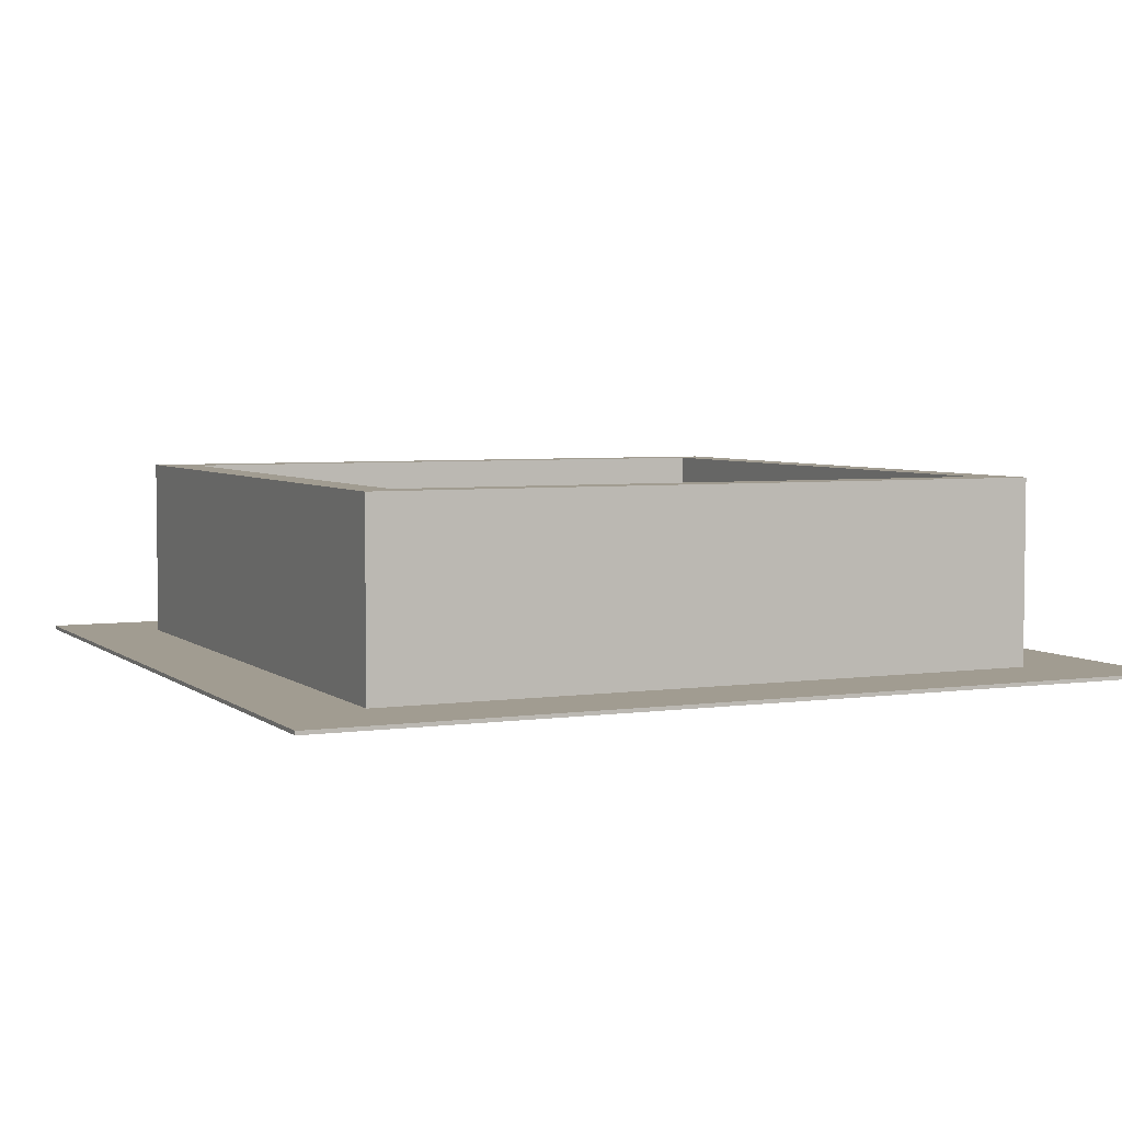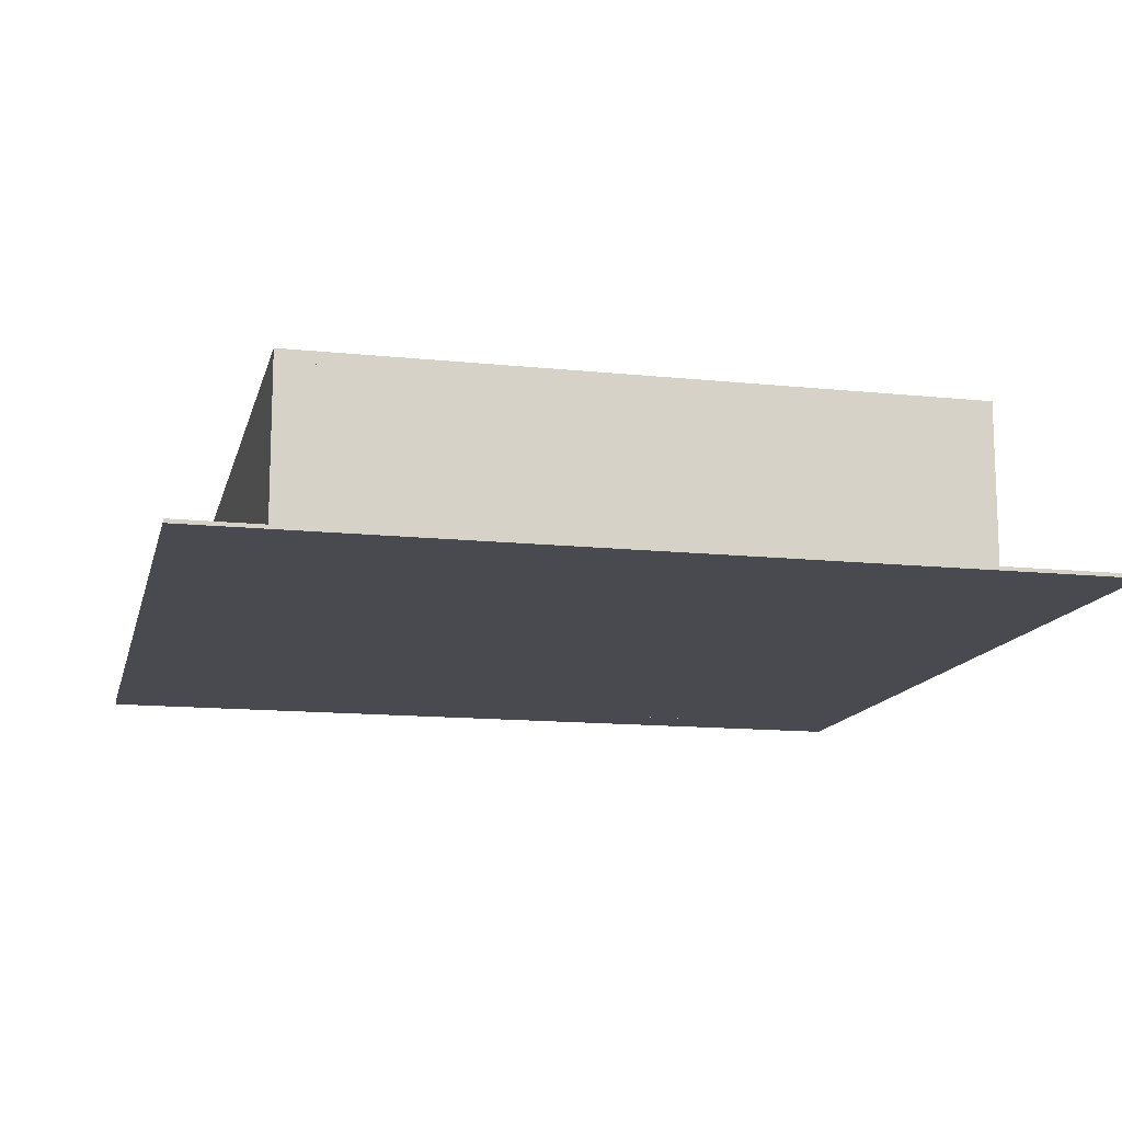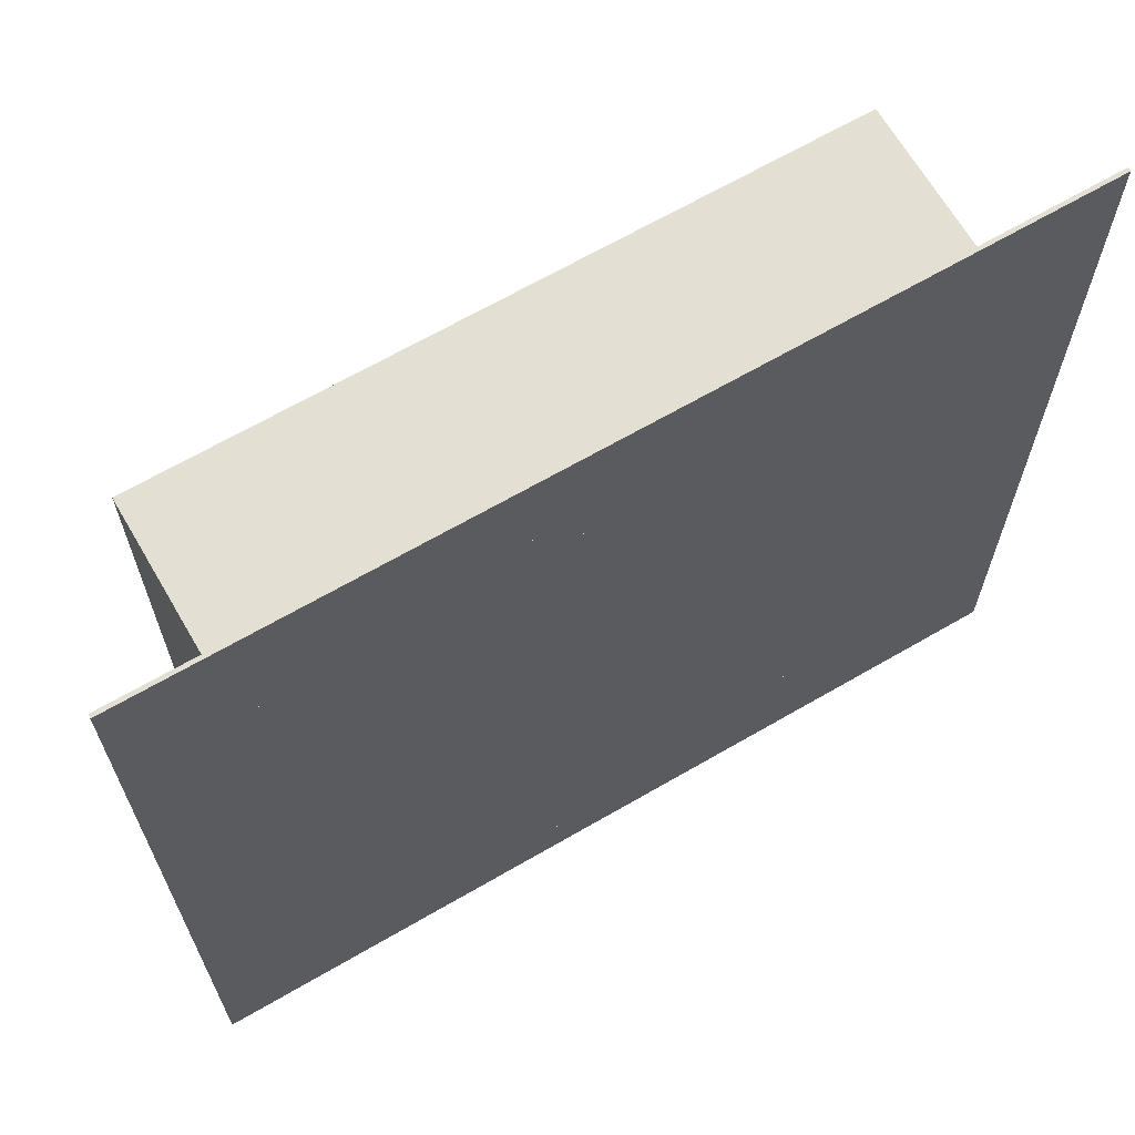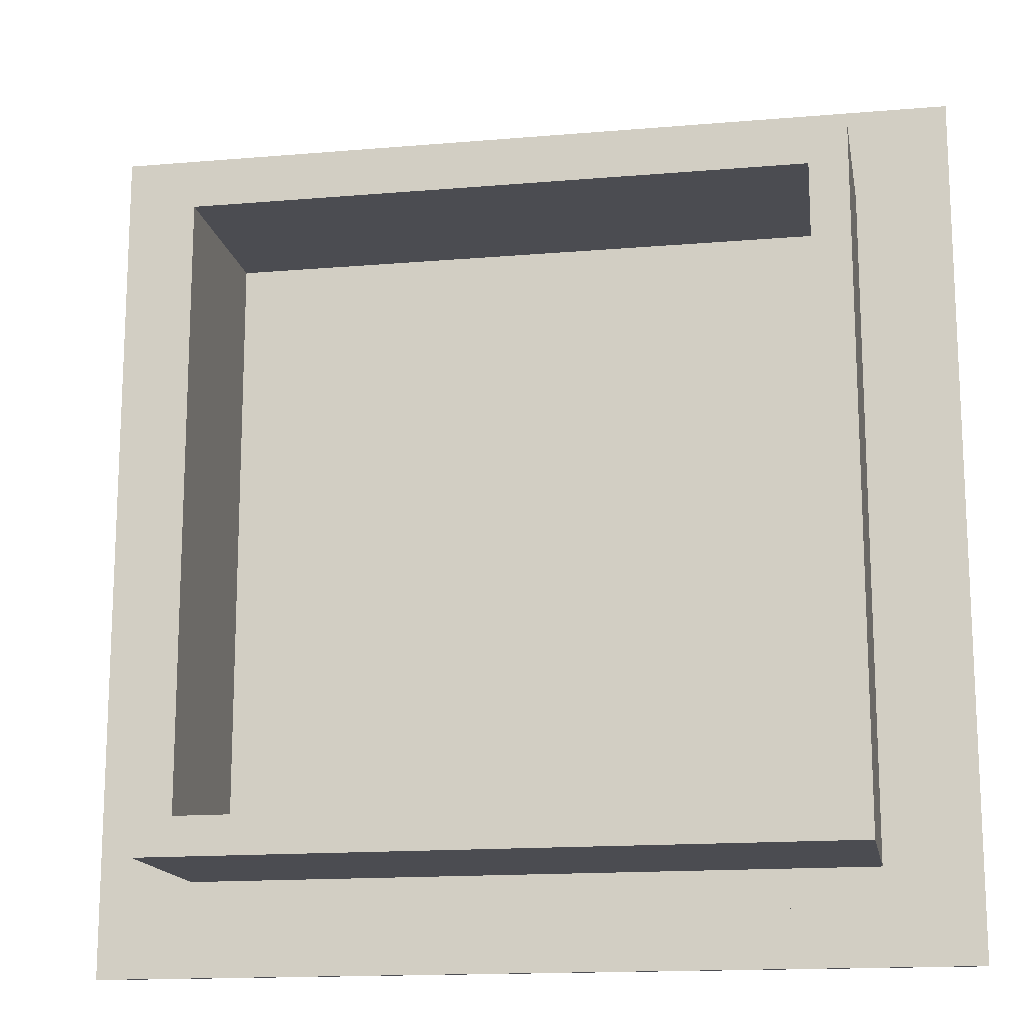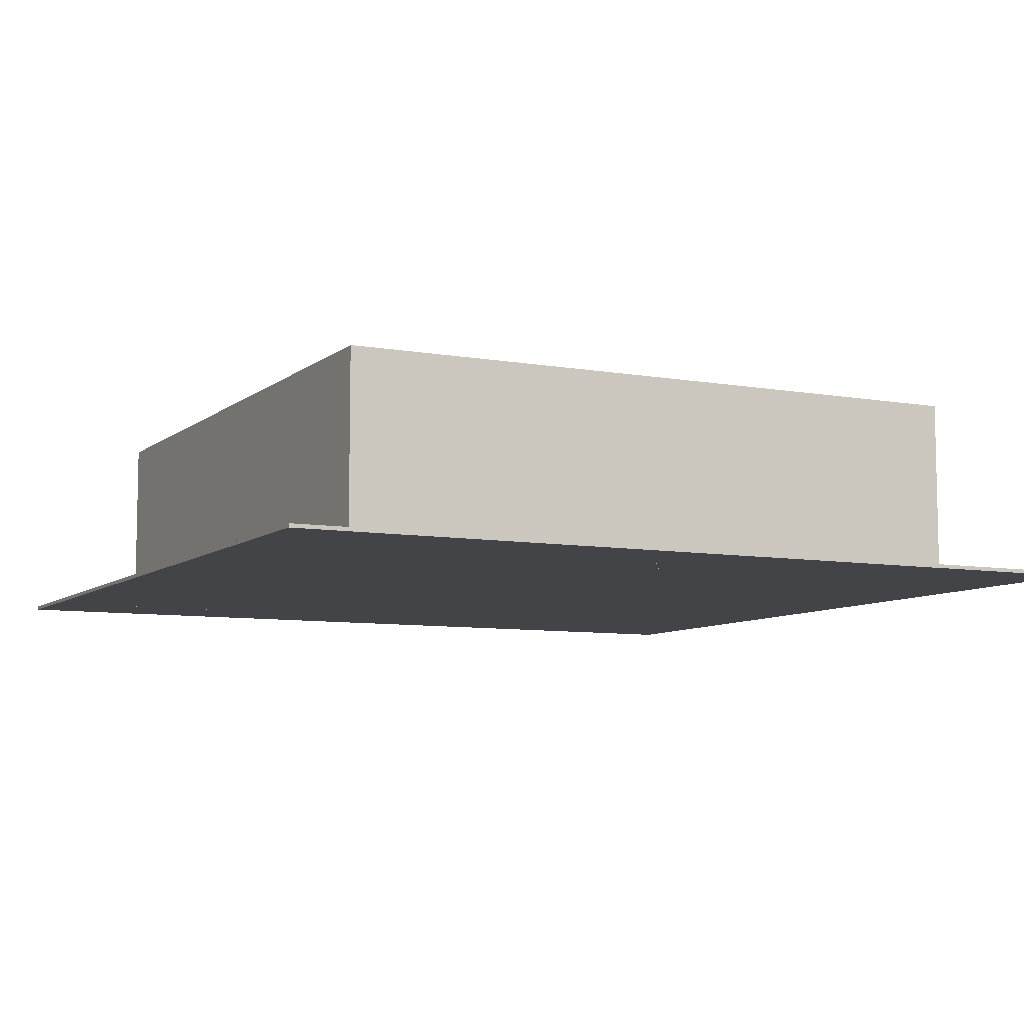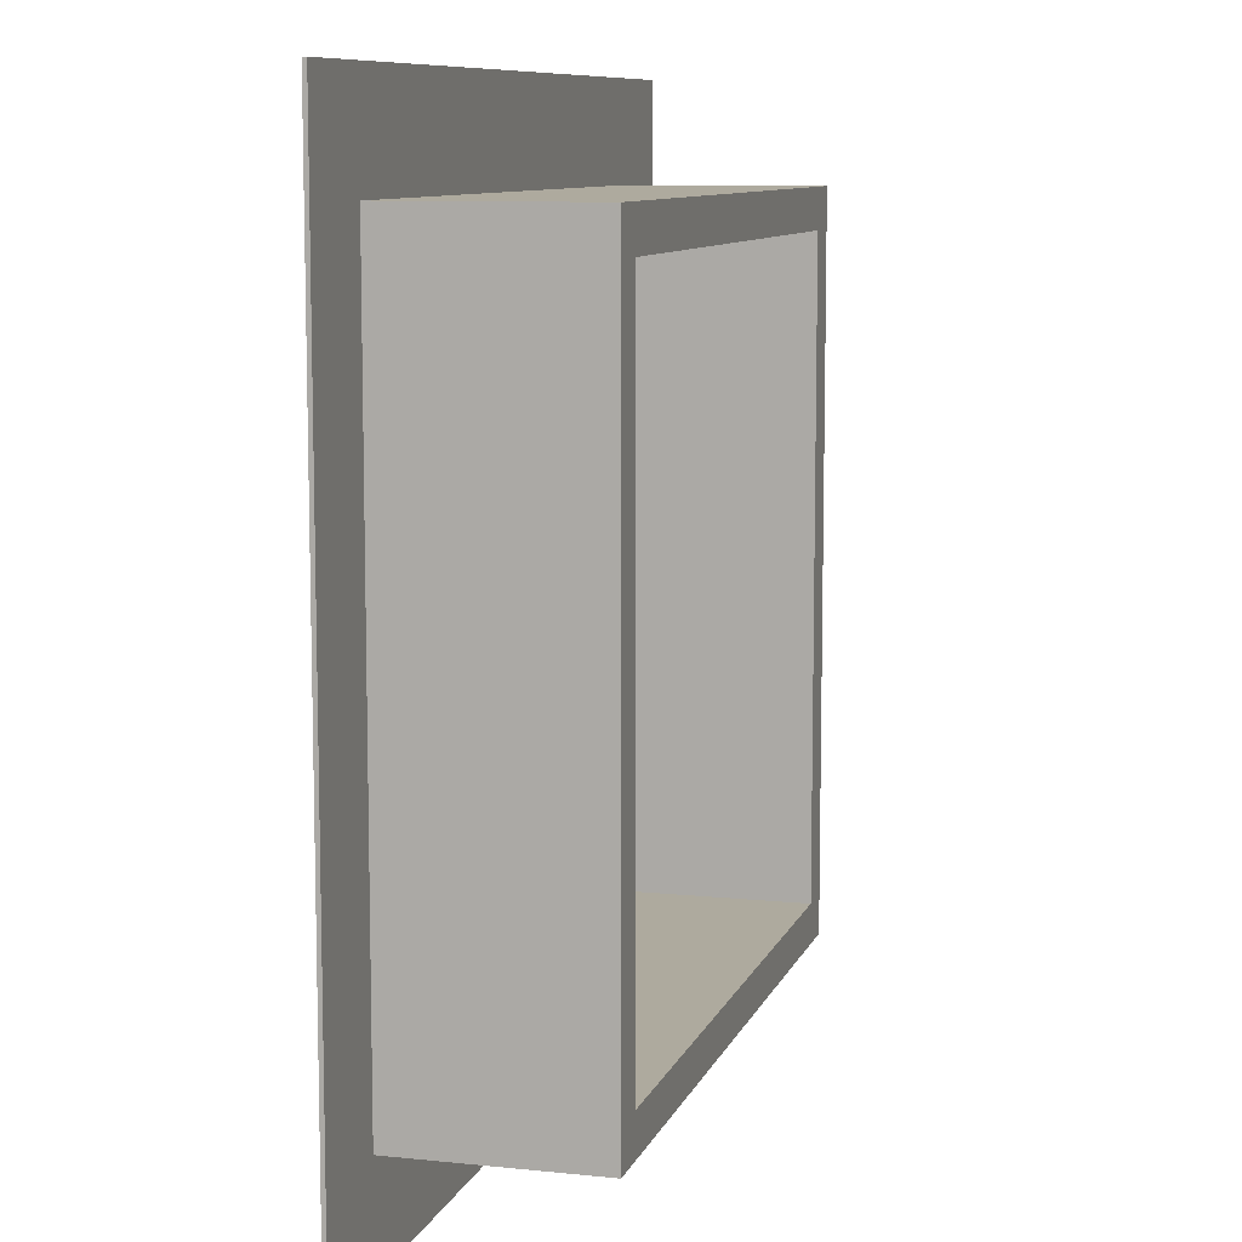
<metadata>
{"format":"obj","ext":"obj","renderer":"f3d","projection":"perspective","resolution":1024,"background":"white","views":[{"elev":4.5,"azim":65.2,"up":"+Y"},{"elev":-13.6,"azim":-103.2,"up":"+Y"},{"elev":66.7,"azim":-30.2,"up":"+Z"},{"elev":-15.5,"azim":-169.8,"up":"+Z"},{"elev":-7.9,"azim":63.3,"up":"+Y"},{"elev":9.2,"azim":105.5,"up":"+Z"}]}
</metadata>
<code>
v 1.274 0 3.896
v 1.274 0 8.896
v 1.274 25 8.896
v 1.274 25 3.896
v 91.27 0 3.896
v 1.274 0 3.896
v 1.274 25 3.896
v 91.27 25 3.896
v 91.27 0 8.896
v 91.27 0 3.896
v 91.27 25 3.896
v 91.27 25 8.896
v 1.274 0 8.896
v 91.27 0 8.896
v 91.27 25 8.896
v 1.274 25 8.896
v 1.274 25 8.896
v 91.27 25 8.896
v 91.27 25 3.896
v 1.274 25 3.896
v 91.27 0 8.896
v 1.274 0 8.896
v 1.274 0 3.896
v 91.27 0 3.896
v 1.274 0 93.9
v 6.274 0 93.9
v 6.274 25 93.9
v 1.274 25 93.9
v 1.274 0 3.896
v 1.274 0 93.9
v 1.274 25 93.9
v 1.274 25 3.896
v 6.274 0 3.896
v 1.274 0 3.896
v 1.274 25 3.896
v 6.274 25 3.896
v 6.274 0 93.9
v 6.274 0 3.896
v 6.274 25 3.896
v 6.274 25 93.9
v 6.274 25 93.9
v 6.274 25 3.896
v 1.274 25 3.896
v 1.274 25 93.9
v 6.274 0 3.896
v 6.274 0 93.9
v 1.274 0 93.9
v 1.274 0 3.896
v 91.27 0 93.9
v 91.27 0 88.9
v 91.27 25 88.9
v 91.27 25 93.9
v 1.274 0 93.9
v 91.27 0 93.9
v 91.27 25 93.9
v 1.274 25 93.9
v 1.274 0 88.9
v 1.274 0 93.9
v 1.274 25 93.9
v 1.274 25 88.9
v 91.27 0 88.9
v 1.274 0 88.9
v 1.274 25 88.9
v 91.27 25 88.9
v 91.27 25 88.9
v 1.274 25 88.9
v 1.274 25 93.9
v 91.27 25 93.9
v 1.274 0 88.9
v 91.27 0 88.9
v 91.27 0 93.9
v 1.274 0 93.9
v 91.27 0 3.896
v 86.27 0 3.896
v 86.27 25 3.896
v 91.27 25 3.896
v 91.27 0 93.9
v 91.27 0 3.896
v 91.27 25 3.896
v 91.27 25 93.9
v 86.27 0 93.9
v 91.27 0 93.9
v 91.27 25 93.9
v 86.27 25 93.9
v 86.27 0 3.896
v 86.27 0 93.9
v 86.27 25 93.9
v 86.27 25 3.896
v 86.27 25 3.896
v 86.27 25 93.9
v 91.27 25 93.9
v 91.27 25 3.896
v 86.27 0 93.9
v 86.27 0 3.896
v 91.27 0 3.896
v 91.27 0 93.9
v -3.726 0 -1.104
v -3.726 0 98.9
v -3.726 0.5 98.9
v -3.726 0.5 -1.104
v 96.27 0 -1.104
v -3.726 0 -1.104
v -3.726 0.5 -1.104
v 96.27 0.5 -1.104
v 96.27 0 98.9
v 96.27 0 -1.104
v 96.27 0.5 -1.104
v 96.27 0.5 98.9
v -3.726 0 98.9
v 96.27 0 98.9
v 96.27 0.5 98.9
v -3.726 0.5 98.9
v -3.726 0.5 98.9
v 96.27 0.5 98.9
v 96.27 0.5 -1.104
v -3.726 0.5 -1.104
v 96.27 0 98.9
v -3.726 0 98.9
v -3.726 0 -1.104
v 96.27 0 -1.104
v 103.8 0.5 106.4
v -11.23 0.5 106.4
v -11.23 0 106.4
v 103.8 0 106.4
v 103.8 0.5 -8.604
v 103.8 0.5 106.4
v 103.8 0 106.4
v 103.8 0 -8.604
v -11.23 0.5 -8.604
v 103.8 0.5 -8.604
v 103.8 0 -8.604
v -11.23 0 -8.604
v -11.23 0.5 106.4
v -11.23 0.5 -8.604
v -11.23 0 -8.604
v -11.23 0 106.4
v -11.23 0.5 -8.604
v -11.23 0.5 106.4
v 103.8 0.5 106.4
v 103.8 0.5 -8.604
v -11.23 0 106.4
v -11.23 0 -8.604
v 103.8 0 -8.604
v 103.8 0 106.4
g 68dd66f6-e30d-11ea-93af-54bf646e7e1f
f 1 2 4
f 4 2 3
g 68dd8e06-e30d-11ea-bc36-54bf646e7e1f
f 5 6 8
f 8 6 7
g 68ddb518-e30d-11ea-bc02-54bf646e7e1f
f 9 10 12
f 12 10 11
g 68dddc1e-e30d-11ea-a4f2-54bf646e7e1f
f 13 14 16
f 16 14 15
g 68de033a-e30d-11ea-b46f-54bf646e7e1f
f 18 19 17
f 17 19 20
g 68de514a-e30d-11ea-8b3d-54bf646e7e1f
f 21 22 24
f 24 22 23
g 6900cca4-e30d-11ea-8340-54bf646e7e1f
f 25 26 28
f 28 26 27
g 690141c8-e30d-11ea-9092-54bf646e7e1f
f 29 30 32
f 32 30 31
g 6901b706-e30d-11ea-9fa2-54bf646e7e1f
f 33 34 36
f 36 34 35
g 69022c4a-e30d-11ea-a6e5-54bf646e7e1f
f 37 38 40
f 40 38 39
g 6902a17e-e30d-11ea-aaff-54bf646e7e1f
f 41 42 44
f 44 42 43
g 690316a8-e30d-11ea-a829-54bf646e7e1f
f 46 47 45
f 45 47 48
g 692829f6-e30d-11ea-8767-54bf646e7e1f
f 49 50 52
f 52 50 51
g 69289f22-e30d-11ea-9602-54bf646e7e1f
f 53 54 56
f 56 54 55
g 6928ed40-e30d-11ea-ad6a-54bf646e7e1f
f 57 58 60
f 60 58 59
g 6929626e-e30d-11ea-8f29-54bf646e7e1f
f 61 62 64
f 64 62 63
g 6929d792-e30d-11ea-b09b-54bf646e7e1f
f 66 67 65
f 65 67 68
g 692a4cd2-e30d-11ea-a7ee-54bf646e7e1f
f 69 70 72
f 72 70 71
g 6953cce2-e30d-11ea-a347-54bf646e7e1f
f 73 74 76
f 76 74 75
g 69546928-e30d-11ea-85bb-54bf646e7e1f
f 77 78 80
f 80 78 79
g 6954de64-e30d-11ea-b70c-54bf646e7e1f
f 81 82 84
f 84 82 83
g 69555382-e30d-11ea-8ae1-54bf646e7e1f
f 85 86 88
f 88 86 87
g 6955efcc-e30d-11ea-987b-54bf646e7e1f
f 89 90 92
f 92 90 91
g 695664e2-e30d-11ea-b235-54bf646e7e1f
f 94 95 93
f 93 95 96
g 698deeb0-e30d-11ea-a102-54bf646e7e1f
f 97 98 100
f 100 98 99
g 698e8af6-e30d-11ea-8291-54bf646e7e1f
f 101 102 104
f 104 102 103
g 698f2738-e30d-11ea-93e6-54bf646e7e1f
f 105 106 108
f 108 106 107
g 698fc35e-e30d-11ea-af3f-54bf646e7e1f
f 109 110 112
f 112 110 111
g 69905fac-e30d-11ea-9831-54bf646e7e1f
f 114 115 113
f 113 115 116
g 6990fc00-e30d-11ea-990a-54bf646e7e1f
f 117 118 120
f 120 118 119
g 69d04d8c-e30d-11ea-99e3-54bf646e7e1f
f 121 122 124
f 124 122 123
g 69d110da-e30d-11ea-8f62-54bf646e7e1f
f 125 126 128
f 128 126 127
g 69d1d410-e30d-11ea-a17a-54bf646e7e1f
f 129 130 132
f 132 130 131
g 69d27062-e30d-11ea-815e-54bf646e7e1f
f 133 134 136
f 136 134 135
g 69d333ae-e30d-11ea-b257-54bf646e7e1f
f 138 139 137
f 137 139 140
g 69d3f6fa-e30d-11ea-a468-54bf646e7e1f
f 141 142 144
f 144 142 143

</code>
